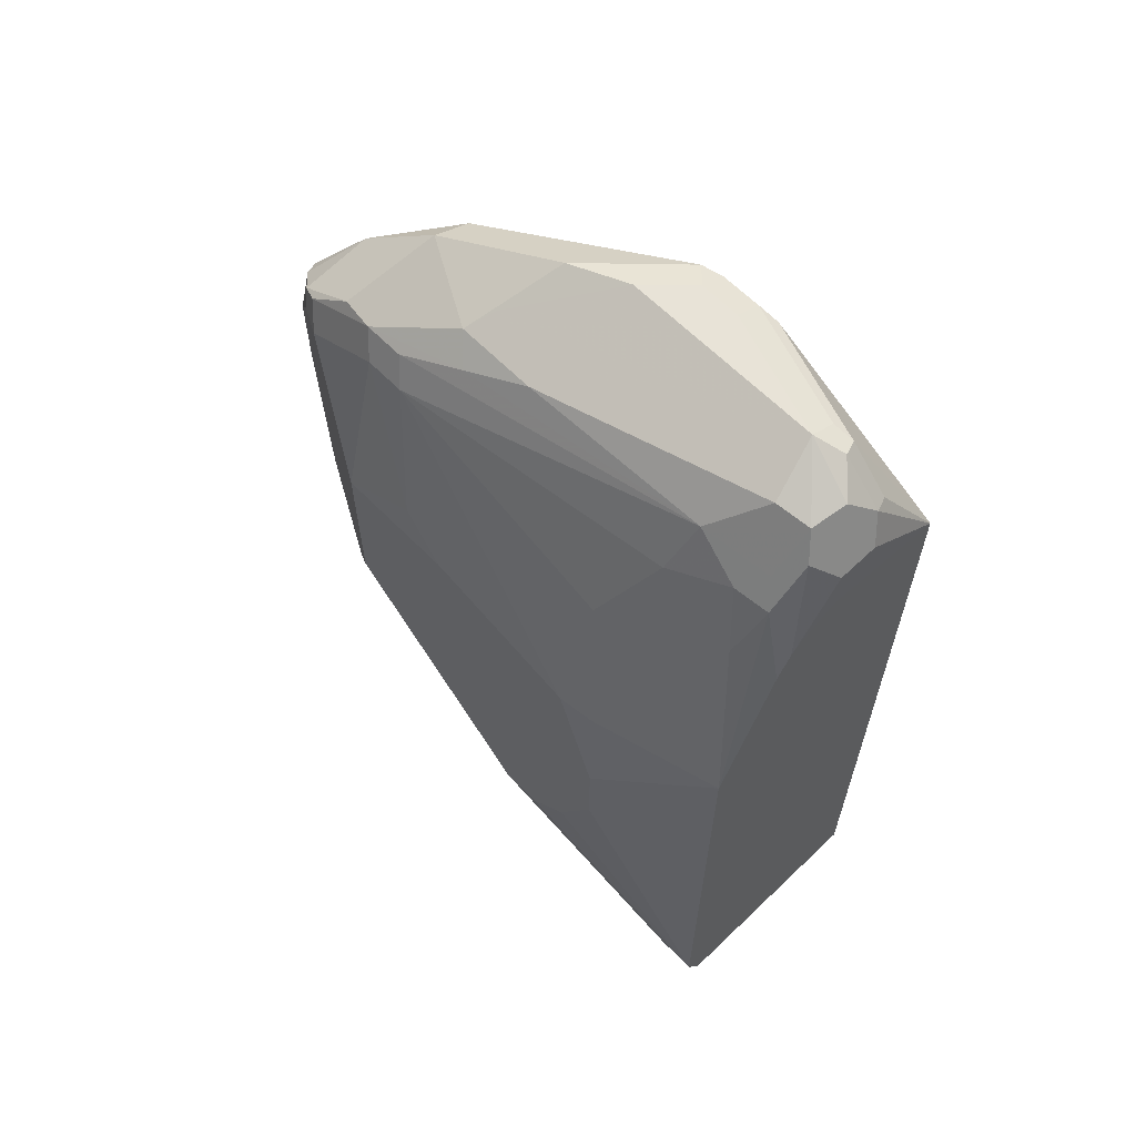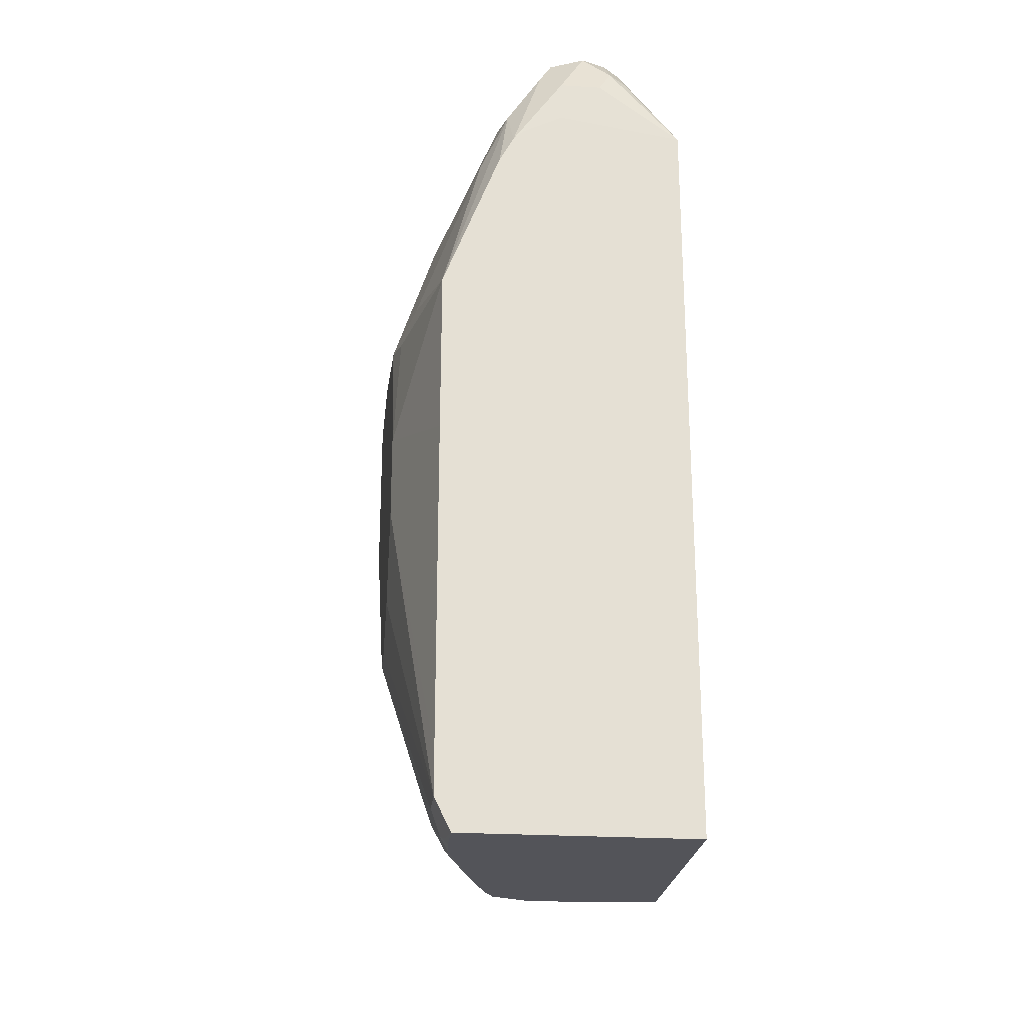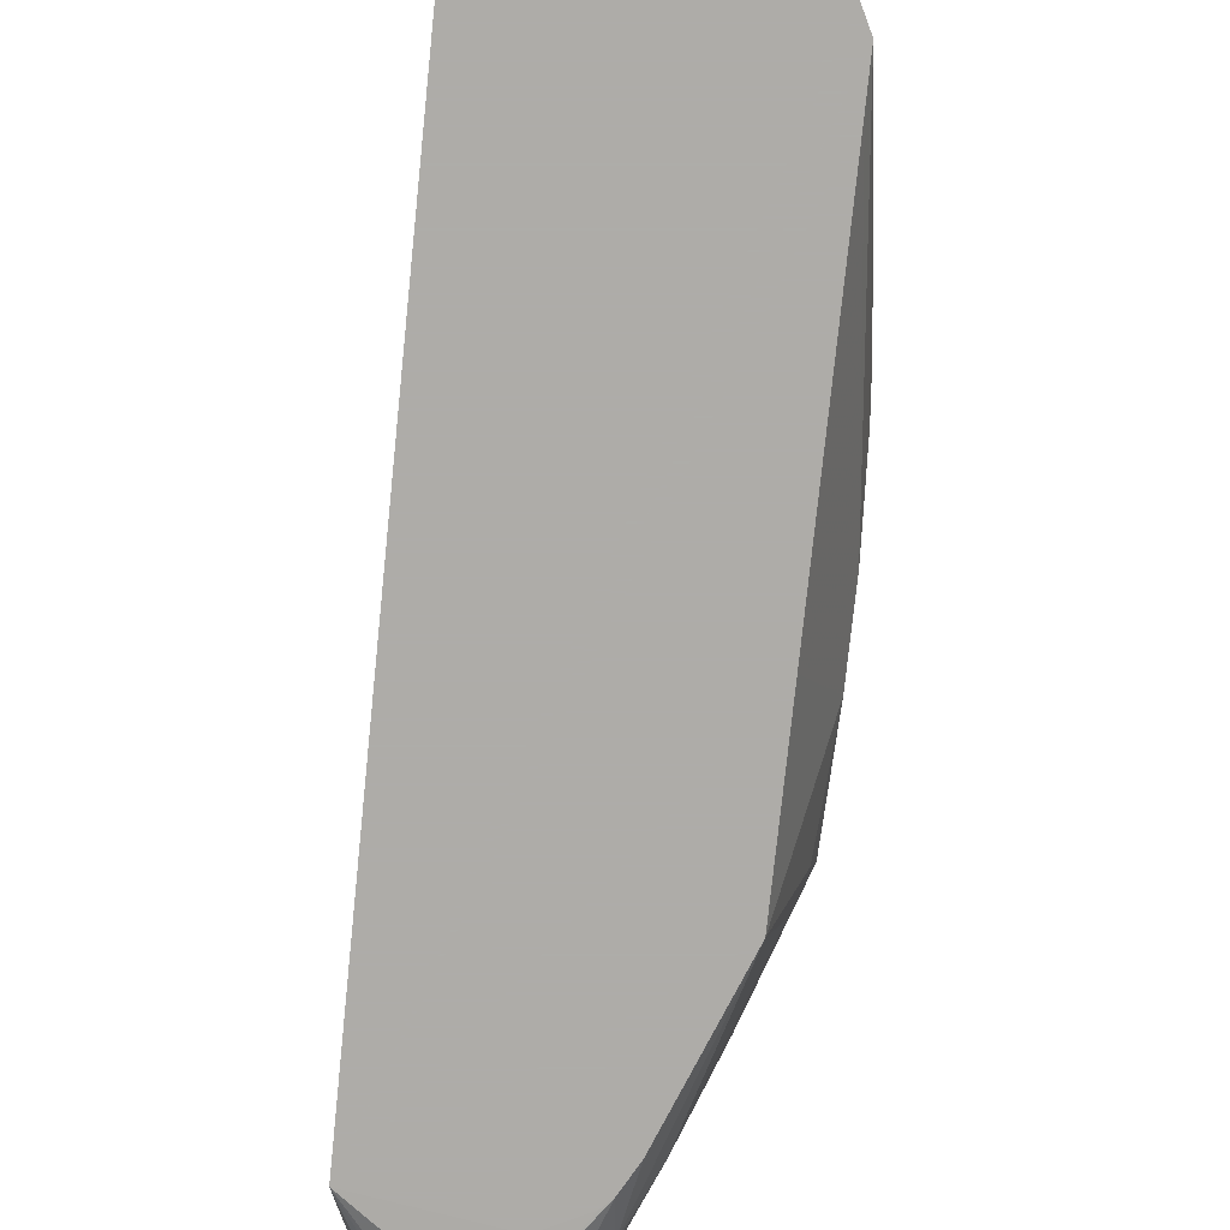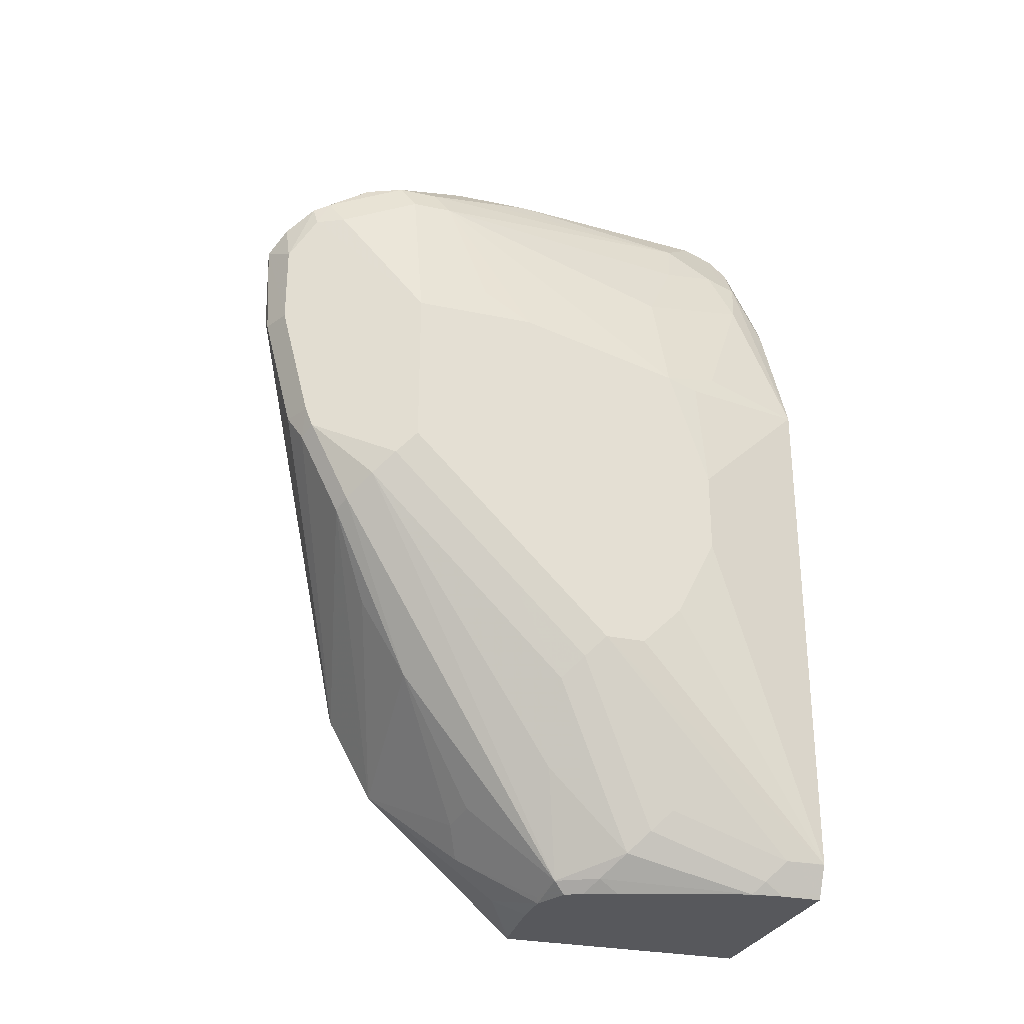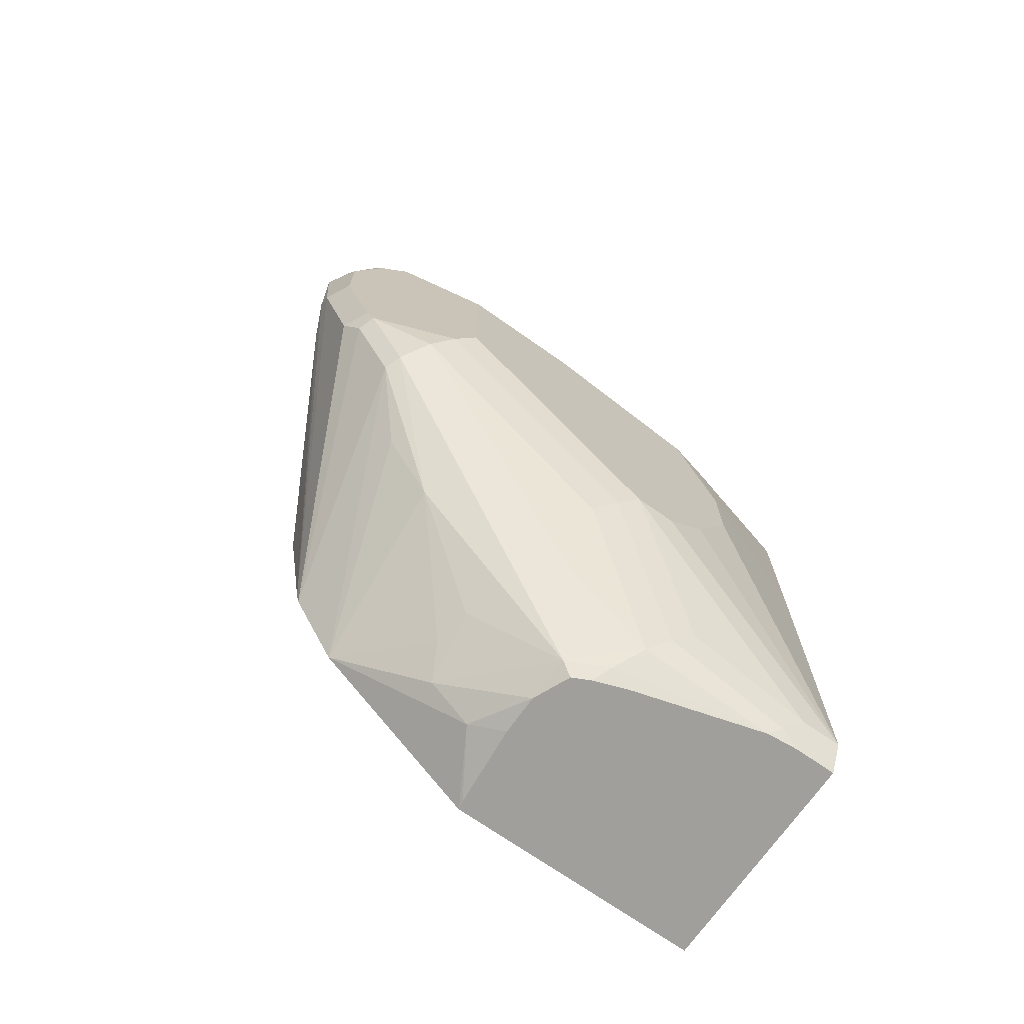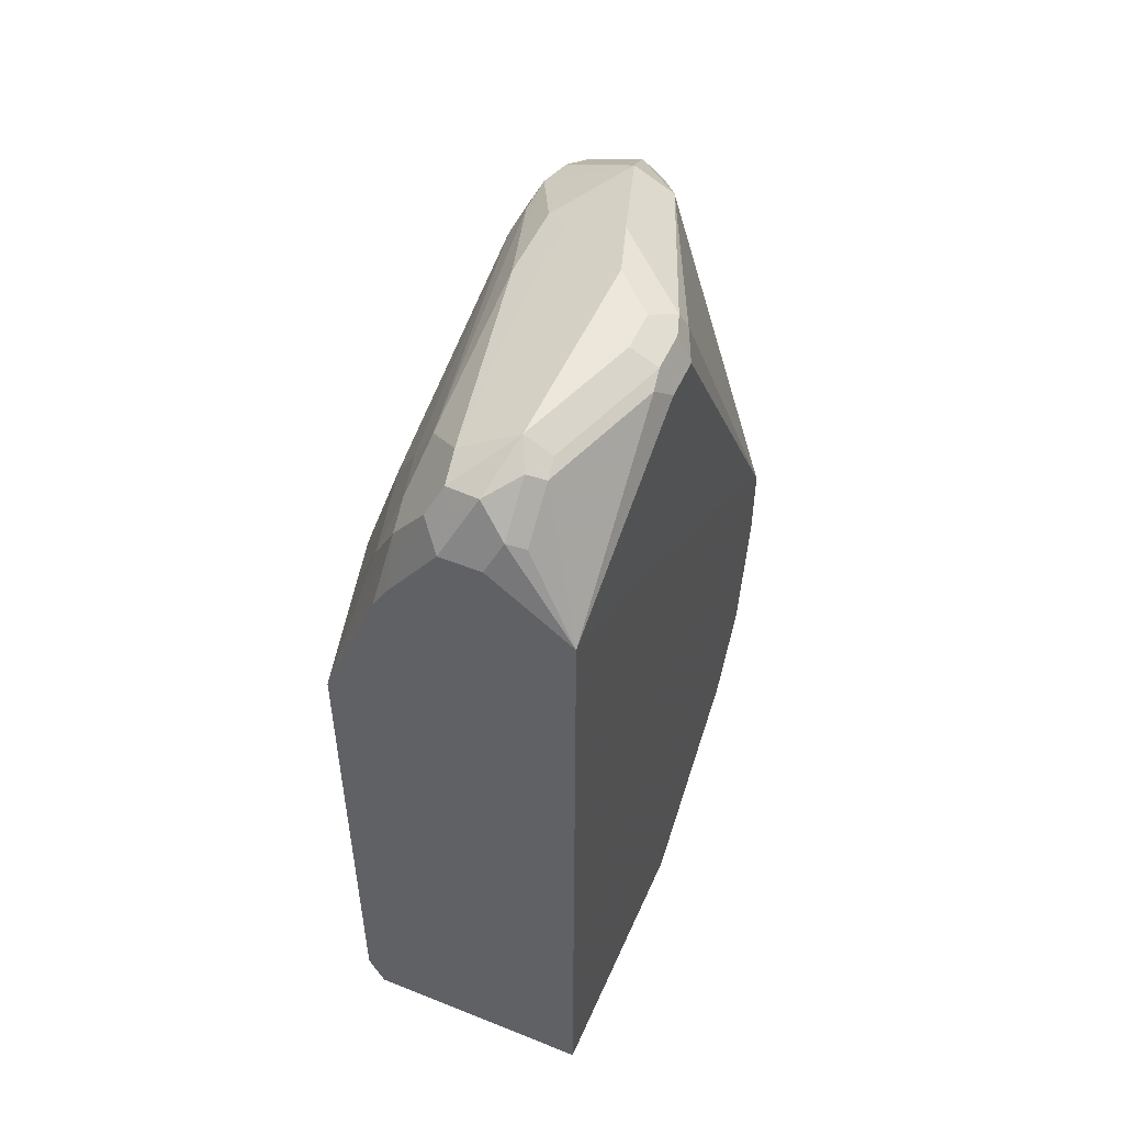
<metadata>
{"format":"obj","ext":"obj","renderer":"f3d","projection":"perspective","resolution":1024,"background":"white","views":[{"elev":62.0,"azim":-44.0,"up":"+Z"},{"elev":-23.7,"azim":-6.1,"up":"+Z"},{"elev":-77.0,"azim":174.1,"up":"+Y"},{"elev":-28.5,"azim":-107.6,"up":"+Z"},{"elev":-71.2,"azim":-125.1,"up":"+Z"},{"elev":51.4,"azim":23.4,"up":"+Z"}]}
</metadata>
<code>
v -0.2029 0.5171 -0.2223
v -0.2126 0.5098 -0.2126
v -0.1933 0.4897 -0.1869
v -0.1836 0.4929 -0.1981
v -0.1804 0.4961 -0.2062
v -0.1868 0.509 -0.2384
v -0.1868 0.509 -0.2771
v -0.1997 0.5154 -0.2642
v -0.2062 0.5154 -0.2706
v -0.2191 0.509 -0.2706
v -0.2191 0.509 -0.232
v -0.2223 0.4977 -0.203
v -0.1836 0.4542 -0.1595
v -0.1643 0.4542 -0.1691
v -0.1159 0.4639 -0.3476
v -0.1159 0.464 -0.3479
v -0.1159 0.464 -0.3867
v -0.1159 0.4543 -0.4446
v -0.2126 0.5025 -0.3286
v -0.2255 0.4961 -0.3286
v -0.2255 0.4961 -0.2126
v -0.2255 0.4897 -0.1998
v -0.2223 0.4687 -0.1837
v -0.2255 0.451 -0.1804
v -0.2062 0.4124 -0.1611
v -0.1643 0.3962 -0.1402
v -0.145 0.3962 -0.1498
v -0.1256 0.3576 -0.1402
v -0.1224 0.3608 -0.1482
v -0.1159 0.4449 -0.3286
v -0.116 0.3479 -0.1546
v -0.1159 0.4529 -0.4502
v -0.2191 0.4961 -0.3415
v -0.2271 0.4929 -0.3383
v -0.2384 0.4703 -0.3479
v -0.2464 0.4542 -0.3576
v -0.2513 0.4446 -0.3479
v -0.2513 0.4446 -0.2706
v -0.2319 0.4832 -0.2126
v -0.2319 0.4446 -0.1933
v -0.2255 0.4317 -0.1804
v -0.2158 0.4027 -0.1708
v -0.2062 0.3737 -0.1611
v -0.1933 0.4059 -0.1546
v -0.1546 0.3673 -0.1353
v -0.1353 0.3479 -0.1353
v -0.1224 0.3479 -0.1418
v -0.1159 0.4446 -0.3284
v -0.116 0.3286 -0.1546
v -0.1159 0.2317 -0.2025
v -0.1159 0.29 -0.2318
v -0.1159 0.2903 -0.232
v -0.1159 0.4311 -0.4891
v -0.2191 0.4768 -0.3801
v -0.2271 0.4735 -0.3769
v -0.2392 0.4639 -0.3672
v -0.2392 0.3673 -0.4639
v -0.2464 0.3962 -0.4156
v -0.2513 0.3673 -0.4252
v -0.2513 0.3866 -0.2706
v -0.248 0.4091 -0.2545
v -0.2319 0.4252 -0.1933
v -0.1997 0.2835 -0.1675
v -0.1804 0.2642 -0.1482
v -0.1933 0.3673 -0.1546
v -0.1546 0.2706 -0.1353
v -0.1353 0.3286 -0.1353
v -0.1224 0.3286 -0.1418
v -0.1208 0.319 -0.145
v -0.1159 0.2317 -0.5564
v -0.1401 0.261 -0.145
v -0.1401 0.2416 -0.1643
v -0.1482 0.2384 -0.1611
v -0.1546 0.232 -0.174
v -0.1742 0.2317 -0.1937
v -0.1981 0.4349 -0.4542
v -0.1997 0.4575 -0.4188
v -0.1159 0.3553 -0.5564
v -0.1482 0.3737 -0.5476
v -0.1482 0.393 -0.5283
v -0.1611 0.3994 -0.5154
v -0.1981 0.3576 -0.5509
v -0.2199 0.3673 -0.5026
v -0.2199 0.3479 -0.5219
v -0.2199 0.3286 -0.5412
v -0.2271 0.319 -0.5315
v -0.2464 0.3576 -0.4542
v -0.2513 0.3479 -0.4446
v -0.2513 0.3093 -0.29
v -0.2319 0.3093 -0.232
v -0.2126 0.2899 -0.1933
v -0.2029 0.261 -0.1837
v -0.1933 0.2513 -0.174
v -0.1772 0.2481 -0.1514
v -0.1611 0.2448 -0.1482
v -0.1482 0.2577 -0.1418
v -0.1418 0.2706 -0.1418
v -0.2243 0.2317 -0.5564
v -0.174 0.232 -0.174
v -0.1935 0.2317 -0.2034
v -0.1788 0.3962 -0.5122
v -0.1201 0.3562 -0.5564
v -0.1587 0.3597 -0.5564
v -0.1781 0.3597 -0.5564
v -0.1804 0.3608 -0.5541
v -0.1953 0.3521 -0.5564
v -0.1995 0.3438 -0.5564
v -0.2078 0.3383 -0.5509
v -0.2229 0.2665 -0.5564
v -0.2271 0.261 -0.5509
v -0.2319 0.3093 -0.5219
v -0.2513 0.3286 -0.4446
v -0.2319 0.2513 -0.5412
v -0.232 0.2317 -0.541
v -0.248 0.2932 -0.2932
v -0.2319 0.2317 -0.29
v -0.2416 0.2803 -0.2803
v -0.2126 0.2513 -0.2126
v -0.2513 0.2899 -0.3479
v -0.1997 0.2448 -0.1869
v -0.1836 0.2416 -0.1643
v -0.2256 0.2317 -0.554
v -0.2255 0.2513 -0.5541
v -0.2243 0.2513 -0.5564
v -0.198 0.2317 -0.2079
v -0.205 0.3286 -0.5564
v -0.2513 0.3093 -0.4252
v -0.2319 0.2317 -0.5412
v -0.232 0.2317 -0.5216
v -0.2513 0.2899 -0.3866
v -0.2048 0.2317 -0.2204
v -0.232 0.2317 -0.3672
f 66 71 97
f 66 96 71
f 66 95 96
f 64 66 65
f 63 94 64
f 63 91 92
f 63 93 94
f 63 120 93
f 66 97 68
f 63 92 120
f 62 89 90
f 64 94 66
f 66 68 67
f 70 106 104
f 68 71 69
f 68 97 71
f 70 98 124
f 70 124 109
f 70 109 126
f 70 126 107
f 70 107 106
f 70 104 103
f 70 103 102
f 70 102 78
f 71 96 73
f 71 73 72
f 62 91 63
f 73 96 95
f 66 94 95
f 62 90 91
f 50 98 70
f 60 89 62
f 73 95 74
f 50 75 100
f 50 100 125
f 50 125 131
f 50 131 116
f 120 125 121
f 50 132 129
f 50 129 114
f 50 114 128
f 50 128 122
f 50 122 98
f 53 76 77
f 53 77 54
f 53 78 79
f 53 79 80
f 53 80 81
f 53 81 76
f 54 77 76
f 54 76 55
f 55 76 82
f 55 82 56
f 56 82 83
f 56 83 57
f 57 83 84
f 57 84 85
f 57 85 86
f 57 86 87
f 57 87 58
f 58 87 88
f 60 62 61
f 74 95 99
f 99 125 100
f 75 99 100
f 92 118 120
f 93 120 94
f 94 120 121
f 94 121 99
f 94 99 95
f 98 122 123
f 98 123 124
f 99 121 125
f 107 126 108
f 108 126 109
f 109 124 110
f 110 124 123
f 110 123 122
f 110 122 113
f 110 113 111
f 112 114 127
f 113 128 114
f 113 122 128
f 114 129 130
f 114 130 127
f 115 119 116
f 116 131 120
f 116 120 118
f 116 118 117
f 116 119 132
f 119 130 129
f 119 129 132
f 120 131 125
f 50 74 75
f 91 118 92
f 74 99 75
f 90 118 91
f 89 118 90
f 76 81 101
f 76 101 82
f 78 102 79
f 79 102 103
f 79 103 104
f 79 104 80
f 80 104 105
f 80 105 82
f 80 82 101
f 80 101 81
f 82 105 104
f 82 104 106
f 82 106 107
f 82 107 108
f 82 108 85
f 82 85 84
f 82 84 83
f 85 108 109
f 85 109 110
f 85 110 86
f 86 110 111
f 86 111 88
f 86 88 87
f 88 111 113
f 88 113 114
f 88 114 112
f 89 115 116
f 89 116 117
f 89 117 118
f 89 119 115
f 50 73 74
f 50 116 132
f 50 71 72
f 12 23 13
f 13 23 24
f 13 24 25
f 13 25 26
f 13 26 27
f 13 27 14
f 14 27 28
f 14 29 15
f 15 30 48
f 15 48 52
f 15 52 51
f 15 51 50
f 15 50 70
f 15 70 78
f 15 78 53
f 15 53 32
f 15 32 18
f 15 18 17
f 15 17 16
f 15 29 31
f 15 31 30
f 18 32 19
f 19 32 33
f 19 33 20
f 20 33 34
f 20 34 35
f 20 35 36
f 20 36 37
f 20 37 38
f 12 22 23
f 20 38 21
f 12 21 22
f 10 21 11
f 50 72 73
f 1 2 3
f 1 3 4
f 1 4 5
f 1 5 6
f 1 6 7
f 1 7 8
f 1 8 9
f 1 9 10
f 1 10 11
f 1 11 2
f 2 12 3
f 2 11 12
f 3 12 13
f 3 13 14
f 3 14 4
f 4 14 5
f 5 14 15
f 5 15 16
f 5 16 6
f 6 16 17
f 6 17 7
f 7 17 18
f 7 18 8
f 8 18 9
f 9 18 19
f 9 19 20
f 9 20 10
f 10 20 21
f 11 21 12
f 21 38 39
f 14 28 29
f 22 39 40
f 36 58 88
f 36 88 59
f 36 59 37
f 37 59 88
f 37 88 112
f 37 112 127
f 37 127 130
f 37 130 119
f 37 119 89
f 37 89 60
f 37 60 38
f 38 60 61
f 38 61 40
f 38 40 39
f 40 61 62
f 41 63 42
f 41 62 63
f 42 63 43
f 43 64 65
f 43 63 64
f 44 65 66
f 21 39 22
f 45 66 67
f 45 67 46
f 46 67 68
f 46 68 47
f 49 68 69
f 49 69 50
f 50 69 71
f 36 57 58
f 36 56 57
f 44 66 45
f 34 56 36
f 34 36 35
f 22 40 24
f 22 24 23
f 24 40 62
f 24 62 41
f 24 42 25
f 25 42 43
f 25 43 65
f 25 65 44
f 25 44 26
f 26 45 28
f 26 28 27
f 26 44 45
f 28 45 46
f 28 46 47
f 24 41 42
f 28 31 29
f 28 47 31
f 33 55 34
f 33 54 55
f 34 55 56
f 32 53 54
f 31 52 48
f 32 54 33
f 31 50 51
f 31 49 50
f 31 68 49
f 31 47 68
f 30 31 48
f 31 51 52

</code>
